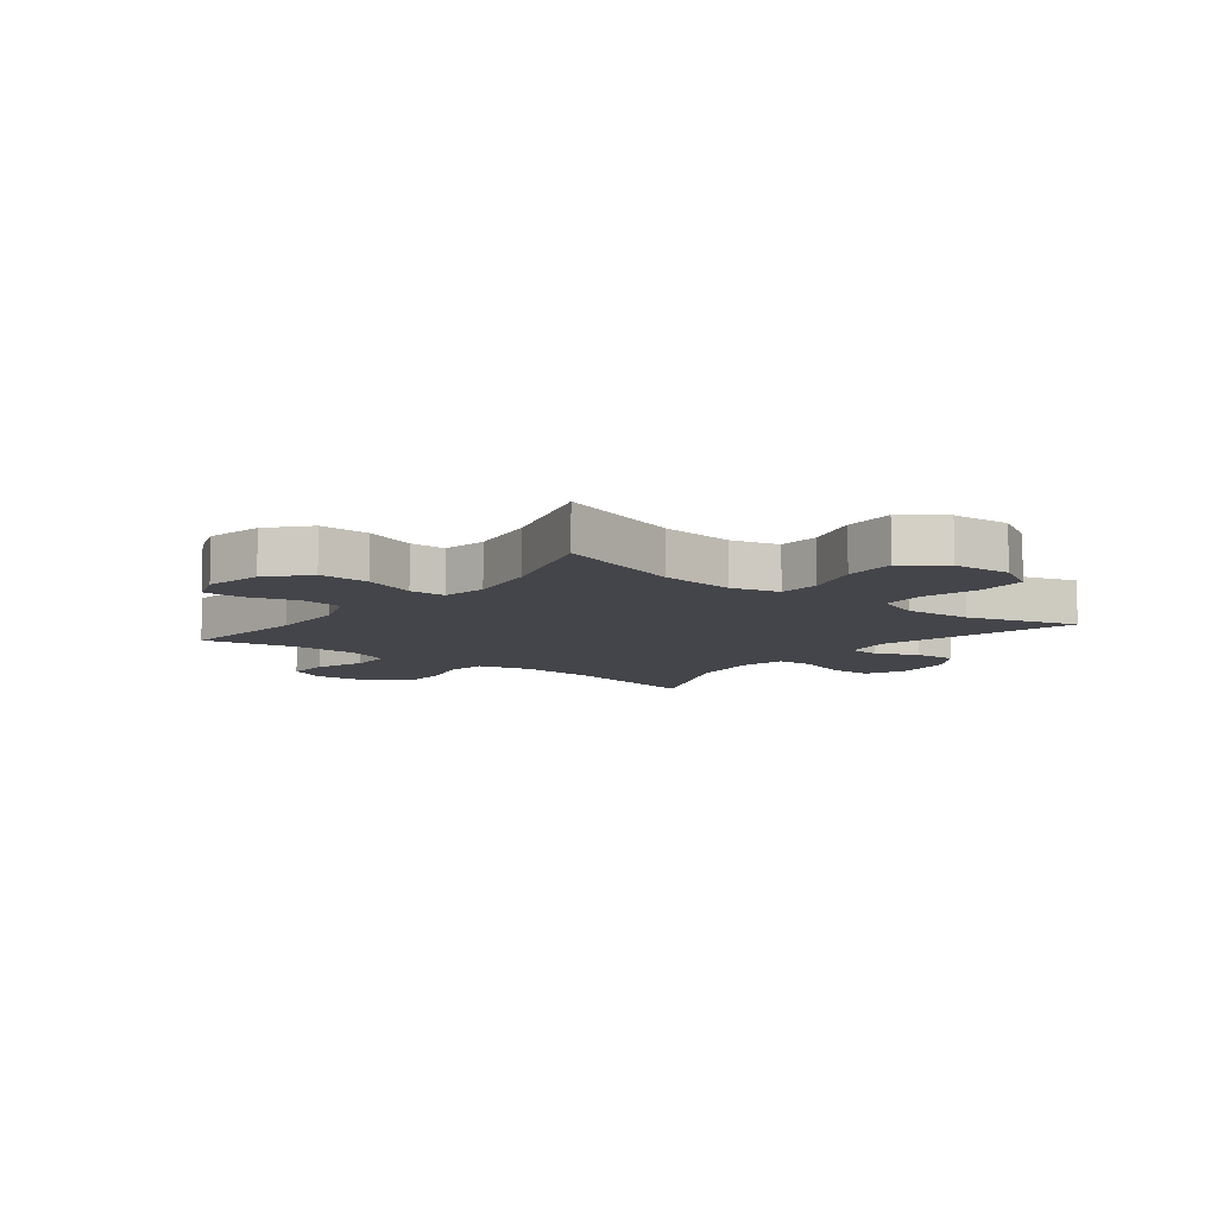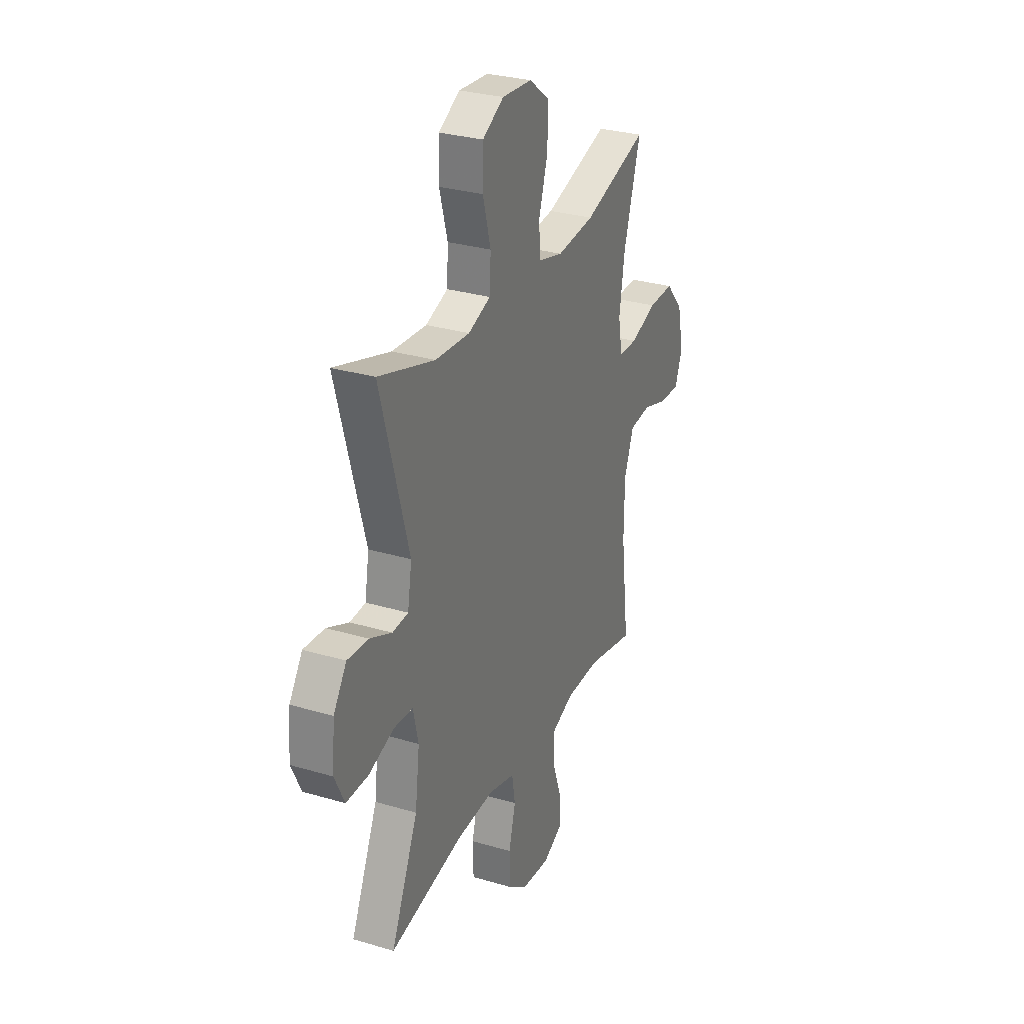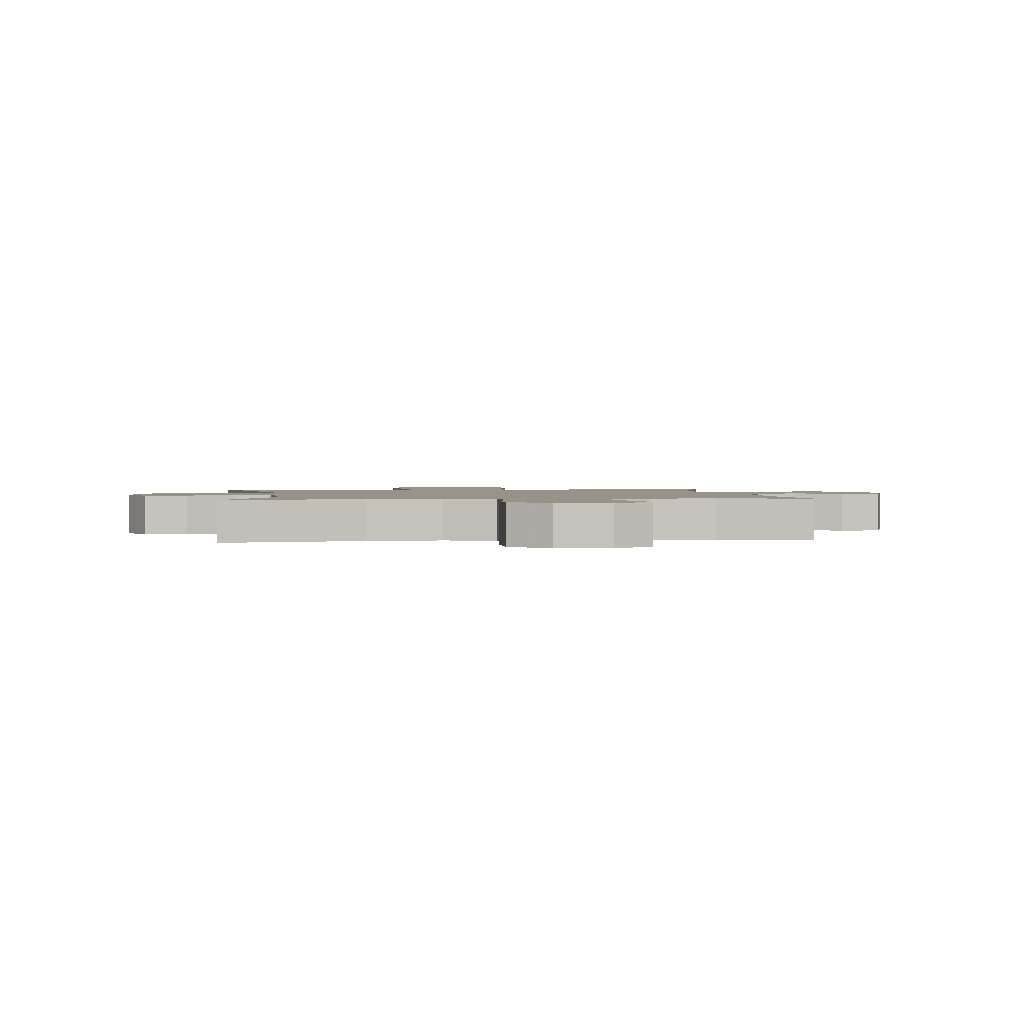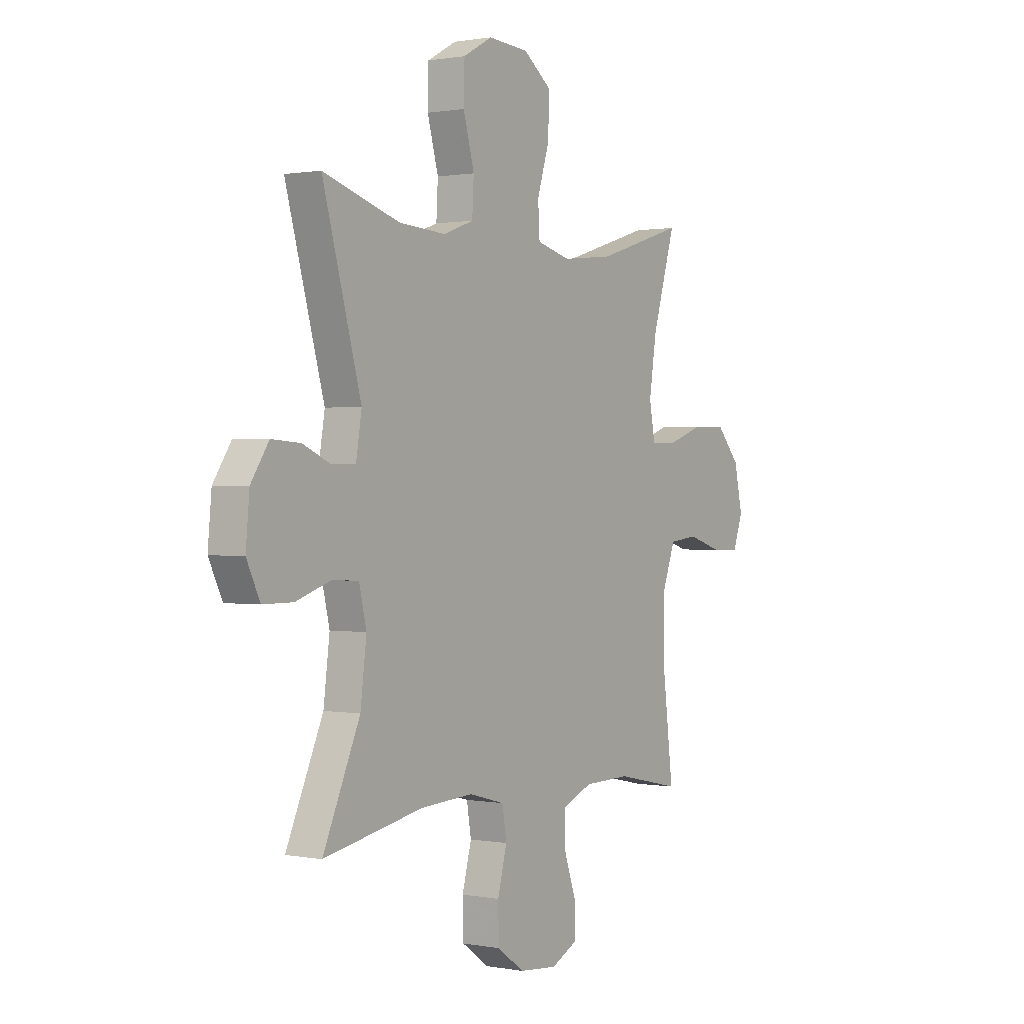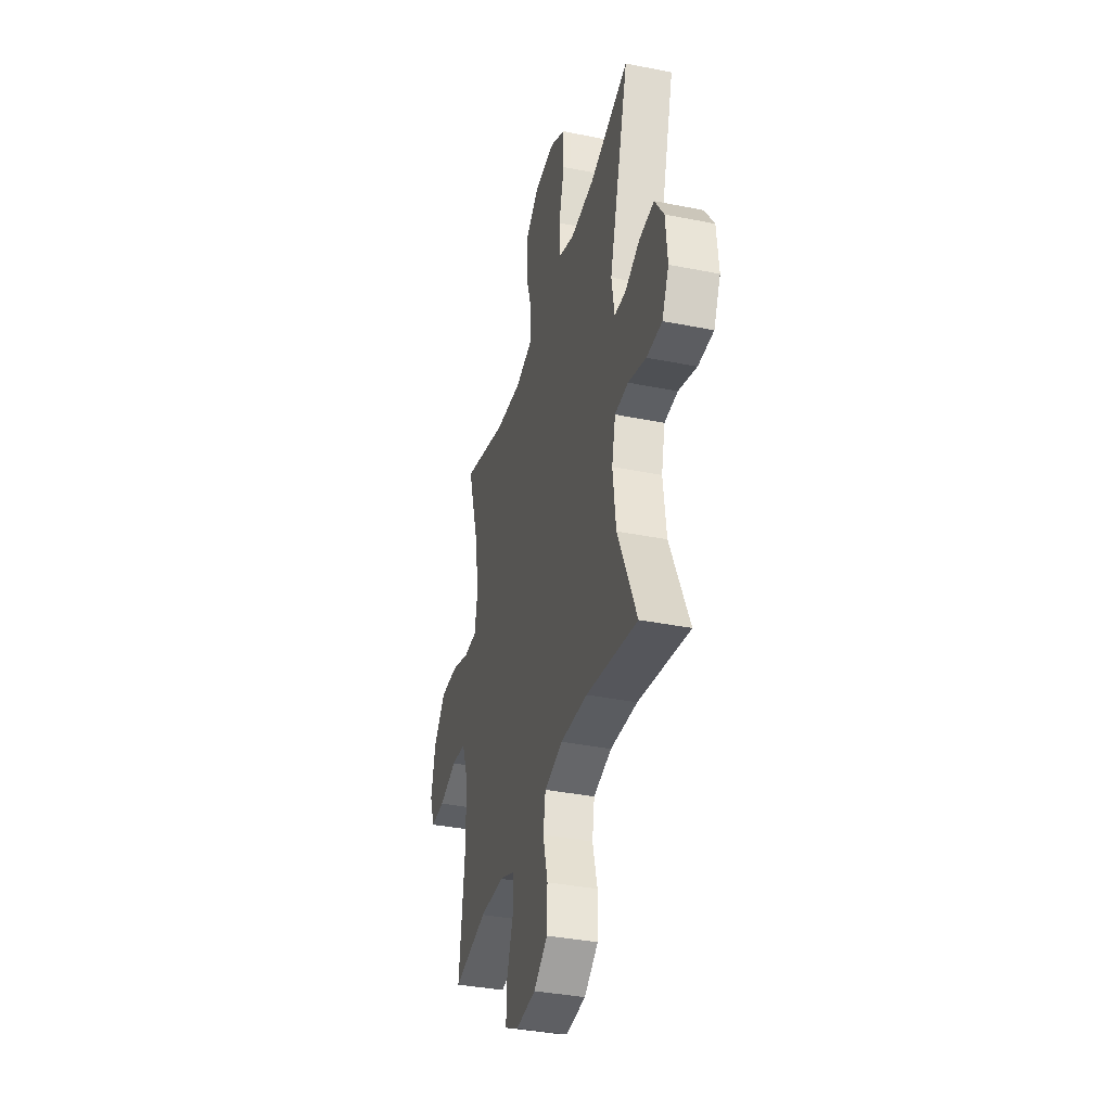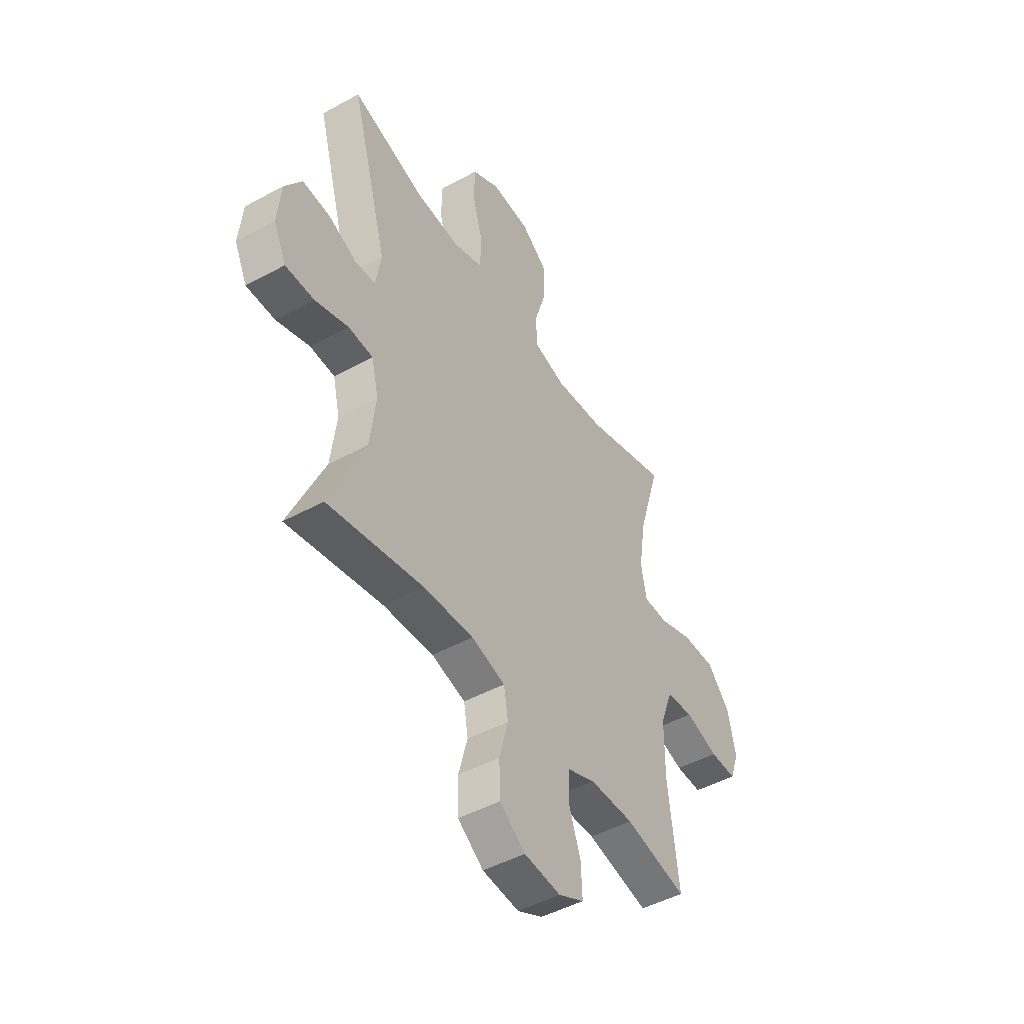
<metadata>
{"format":"obj","ext":"obj","renderer":"f3d","projection":"perspective","resolution":1024,"background":"white","views":[{"elev":-9.2,"azim":-38.1,"up":"+Y"},{"elev":29.6,"azim":113.6,"up":"+Z"},{"elev":1.6,"azim":173.5,"up":"+Y"},{"elev":0.9,"azim":124.2,"up":"+Z"},{"elev":-36.7,"azim":75.4,"up":"+Z"},{"elev":-47.2,"azim":121.7,"up":"+Z"}]}
</metadata>
<code>
v -0.5 0.07 -0.5
v -0.473 0.07 -0.277
v -0.474 0.07 -0.147
v -0.506 0.07 -0.061
v -0.577 0.07 -0.053
v -0.663 0.07 -0.08
v -0.732 0.07 -0.081
v -0.756 0.07 -0.014
v -0.735 0.07 0.082
v -0.676 0.07 0.148
v -0.59 0.07 0.146
v -0.501 0.07 0.115
v -0.439 0.07 0.116
v -0.425 0.07 0.192
v -0.443 0.07 0.31
v -0.5 0.07 0.5
v -0.282 0.07 0.433
v -0.155 0.07 0.42
v -0.072 0.07 0.442
v -0.068 0.07 0.513
v -0.098 0.07 0.609
v -0.1 0.07 0.697
v -0.031 0.07 0.749
v 0.069 0.07 0.756
v 0.141 0.07 0.716
v 0.143 0.07 0.633
v 0.116 0.07 0.535
v 0.12 0.07 0.46
v 0.195 0.07 0.433
v 0.311 0.07 0.441
v 0.5 0.07 0.5
v 0.405 0.07 0.16
v 0.419 0.07 0.076
v 0.472 0.07 0.072
v 0.546 0.07 0.105
v 0.617 0.07 0.11
v 0.661 0.07 0.044
v 0.67 0.07 -0.054
v 0.637 0.07 -0.123
v 0.563 0.07 -0.123
v 0.476 0.07 -0.094
v 0.412 0.07 -0.098
v 0.394 0.07 -0.175
v 0.409 0.07 -0.295
v 0.5 0.07 -0.5
v 0.254 0.07 -0.453
v 0.124 0.07 -0.446
v 0.036 0.07 -0.47
v 0.025 0.07 -0.536
v 0.048 0.07 -0.623
v 0.046 0.07 -0.703
v -0.021 0.07 -0.751
v -0.116 0.07 -0.76
v -0.182 0.07 -0.727
v -0.179 0.07 -0.654
v -0.149 0.07 -0.568
v -0.15 0.07 -0.497
v -0.224 0.07 -0.467
v -0.339 0.07 -0.465
v -0.5 0 -0.5
v -0.473 0 -0.277
v -0.474 0 -0.147
v -0.506 0 -0.061
v -0.577 0 -0.053
v -0.663 0 -0.08
v -0.732 0 -0.081
v -0.756 0 -0.014
v -0.735 0 0.082
v -0.676 0 0.148
v -0.59 0 0.146
v -0.501 0 0.115
v -0.439 0 0.116
v -0.425 0 0.192
v -0.443 0 0.31
v -0.5 0 0.5
v -0.282 0 0.433
v -0.155 0 0.42
v -0.072 0 0.442
v -0.068 0 0.513
v -0.098 0 0.609
v -0.1 0 0.697
v -0.031 0 0.749
v 0.069 0 0.756
v 0.141 0 0.716
v 0.143 0 0.633
v 0.116 0 0.535
v 0.12 0 0.46
v 0.195 0 0.433
v 0.311 0 0.441
v 0.5 0 0.5
v 0.405 0 0.16
v 0.419 0 0.076
v 0.472 0 0.072
v 0.546 0 0.105
v 0.617 0 0.11
v 0.661 0 0.044
v 0.67 0 -0.054
v 0.637 0 -0.123
v 0.563 0 -0.123
v 0.476 0 -0.094
v 0.412 0 -0.098
v 0.394 0 -0.175
v 0.409 0 -0.295
v 0.5 0 -0.5
v 0.254 0 -0.453
v 0.124 0 -0.446
v 0.036 0 -0.47
v 0.025 0 -0.536
v 0.048 0 -0.623
v 0.046 0 -0.703
v -0.021 0 -0.751
v -0.116 0 -0.76
v -0.182 0 -0.727
v -0.179 0 -0.654
v -0.149 0 -0.568
v -0.15 0 -0.497
v -0.224 0 -0.467
v -0.339 0 -0.465
f 53 54 55 56
f 53 56 57
f 52 53 57
f 49 50 51 52
f 48 49 52 57
f 47 48 57 58
f 44 45 46
f 43 44 46 47
f 42 43 47 58
f 38 39 40 41
f 38 41 42
f 37 38 42
f 34 35 36 37
f 33 34 37 42
f 32 33 42 58
f 30 31 32 58
f 24 25 26 27
f 24 27 28
f 23 24 28
f 20 21 22 23
f 19 20 23 28
f 18 19 28 29
f 15 16 17
f 14 15 17 18
f 13 14 18 29
f 9 10 11 12
f 9 12 13
f 8 9 13
f 5 6 7 8
f 4 5 8 13
f 3 4 13 29
f 59 1 2
f 29 30 58 59
f 2 3 29 59
f 115 114 113 112
f 116 115 112
f 116 112 111
f 111 110 109 108
f 116 111 108 107
f 117 116 107 106
f 105 104 103
f 106 105 103 102
f 117 106 102 101
f 100 99 98 97
f 101 100 97
f 101 97 96
f 96 95 94 93
f 101 96 93 92
f 117 101 92 91
f 117 91 90 89
f 86 85 84 83
f 87 86 83
f 87 83 82
f 82 81 80 79
f 87 82 79 78
f 88 87 78 77
f 76 75 74
f 77 76 74 73
f 88 77 73 72
f 71 70 69 68
f 72 71 68
f 72 68 67
f 67 66 65 64
f 72 67 64 63
f 88 72 63 62
f 61 60 118
f 118 117 89 88
f 118 88 62 61
f 1 60 61 2
f 2 61 62 3
f 3 62 63 4
f 4 63 64 5
f 5 64 65 6
f 6 65 66 7
f 7 66 67 8
f 8 67 68 9
f 9 68 69 10
f 10 69 70 11
f 11 70 71 12
f 12 71 72 13
f 13 72 73 14
f 14 73 74 15
f 15 74 75 16
f 16 75 76 17
f 17 76 77 18
f 18 77 78 19
f 19 78 79 20
f 20 79 80 21
f 21 80 81 22
f 22 81 82 23
f 23 82 83 24
f 24 83 84 25
f 25 84 85 26
f 26 85 86 27
f 27 86 87 28
f 28 87 88 29
f 29 88 89 30
f 30 89 90 31
f 31 90 91 32
f 32 91 92 33
f 33 92 93 34
f 34 93 94 35
f 35 94 95 36
f 36 95 96 37
f 37 96 97 38
f 38 97 98 39
f 39 98 99 40
f 40 99 100 41
f 41 100 101 42
f 42 101 102 43
f 43 102 103 44
f 44 103 104 45
f 45 104 105 46
f 46 105 106 47
f 47 106 107 48
f 48 107 108 49
f 49 108 109 50
f 50 109 110 51
f 51 110 111 52
f 52 111 112 53
f 53 112 113 54
f 54 113 114 55
f 55 114 115 56
f 56 115 116 57
f 57 116 117 58
f 58 117 118 59
f 59 118 60 1

</code>
